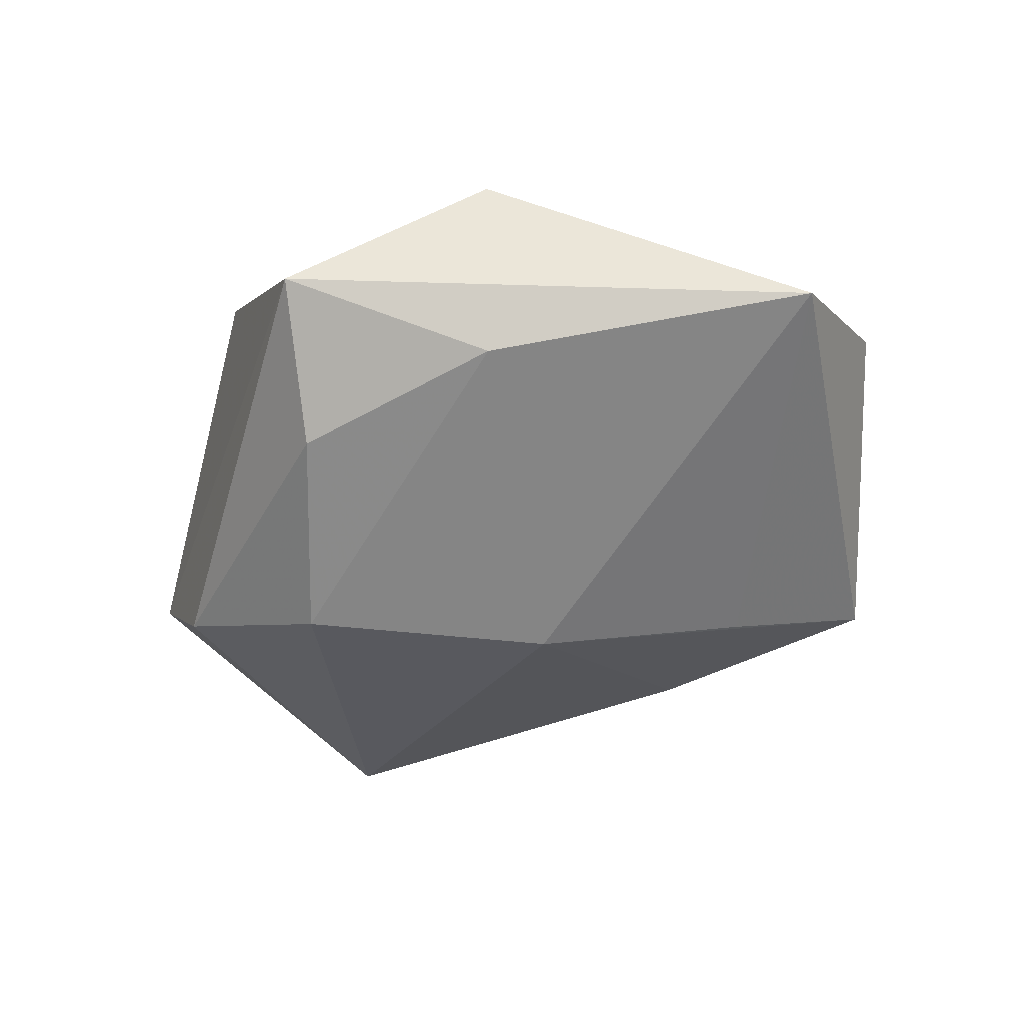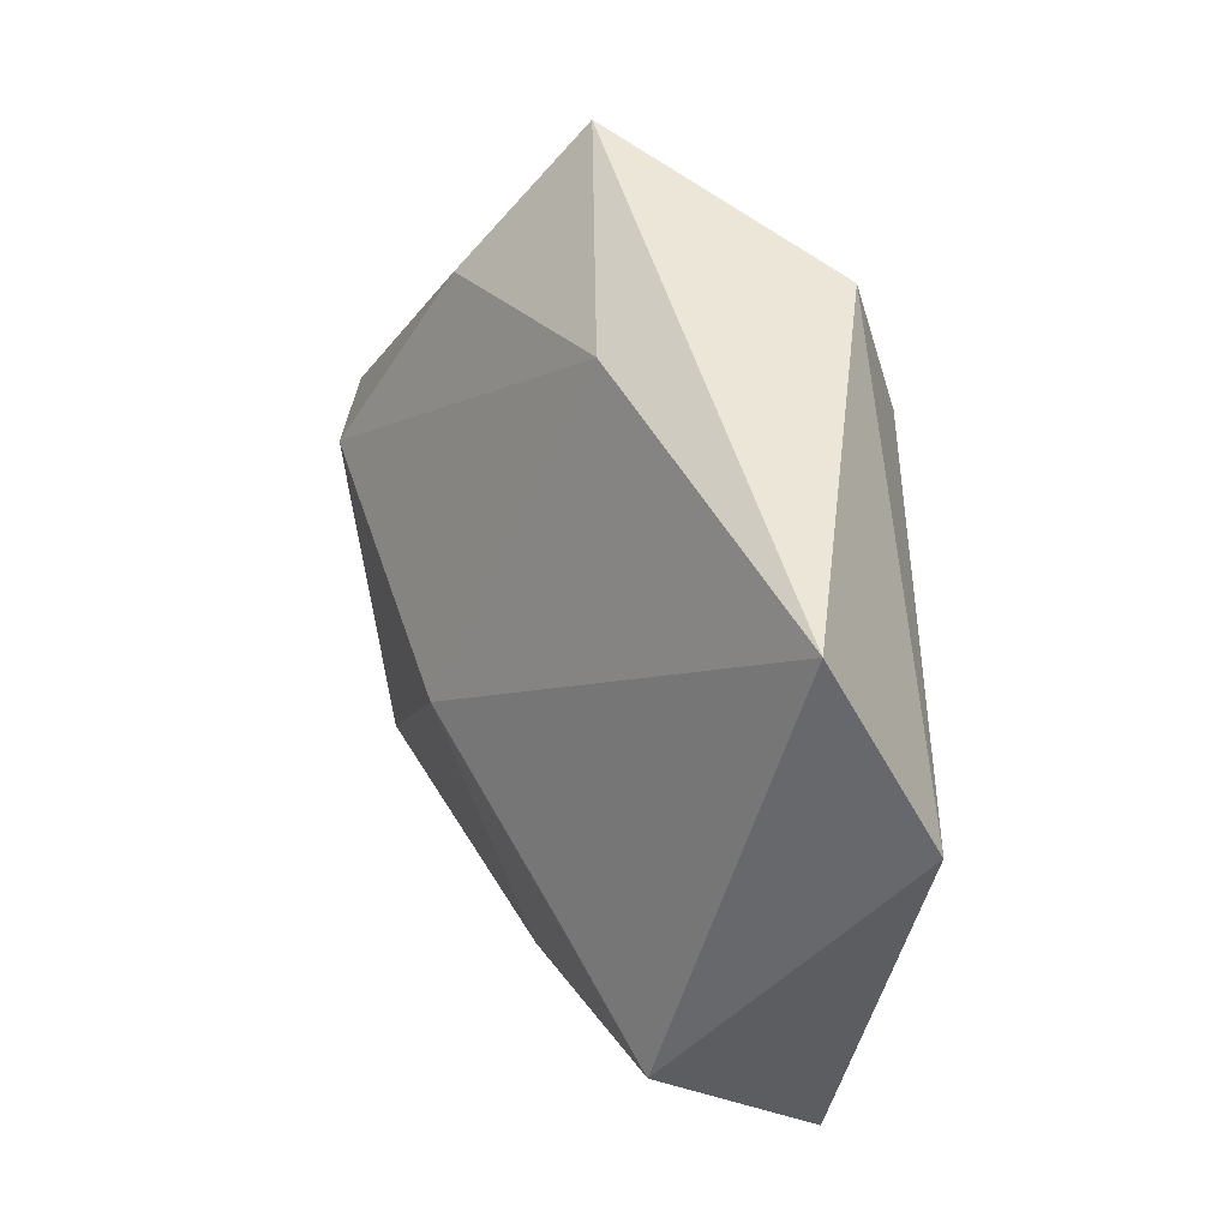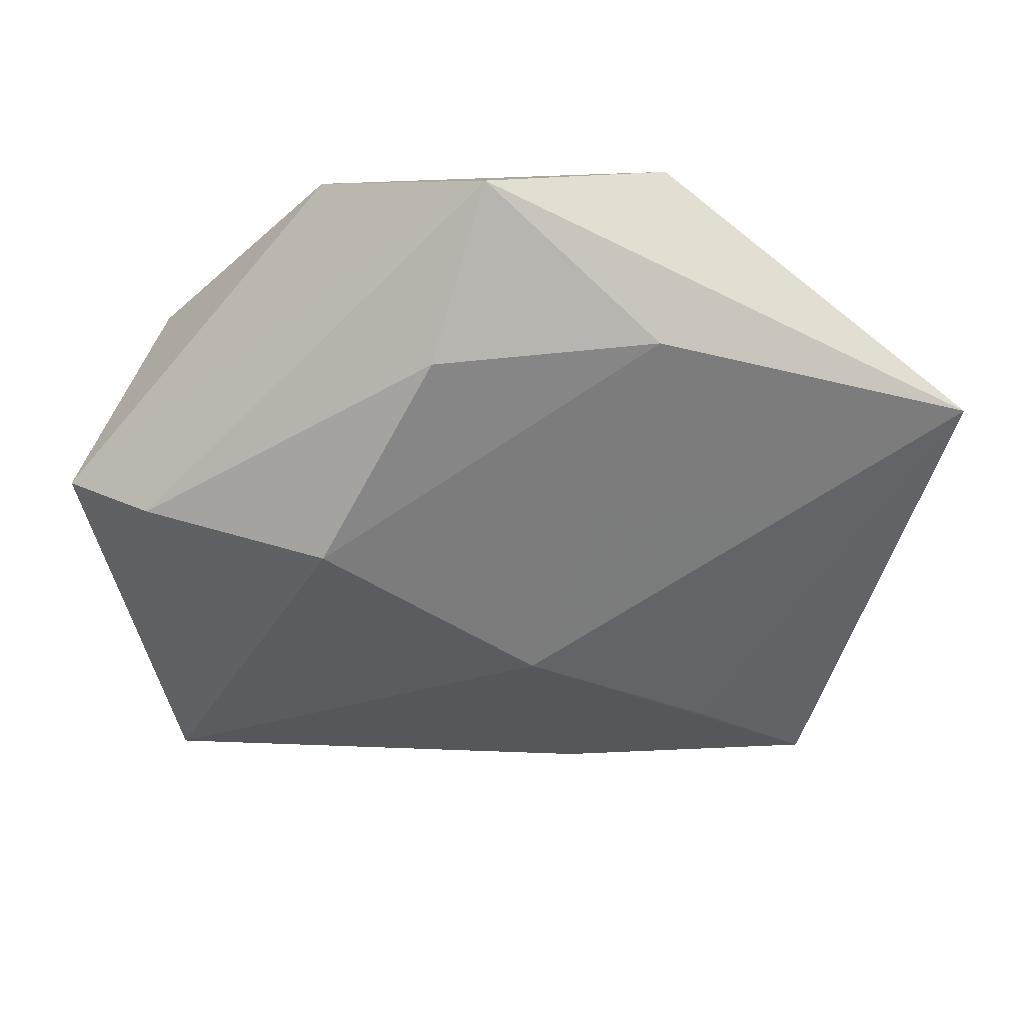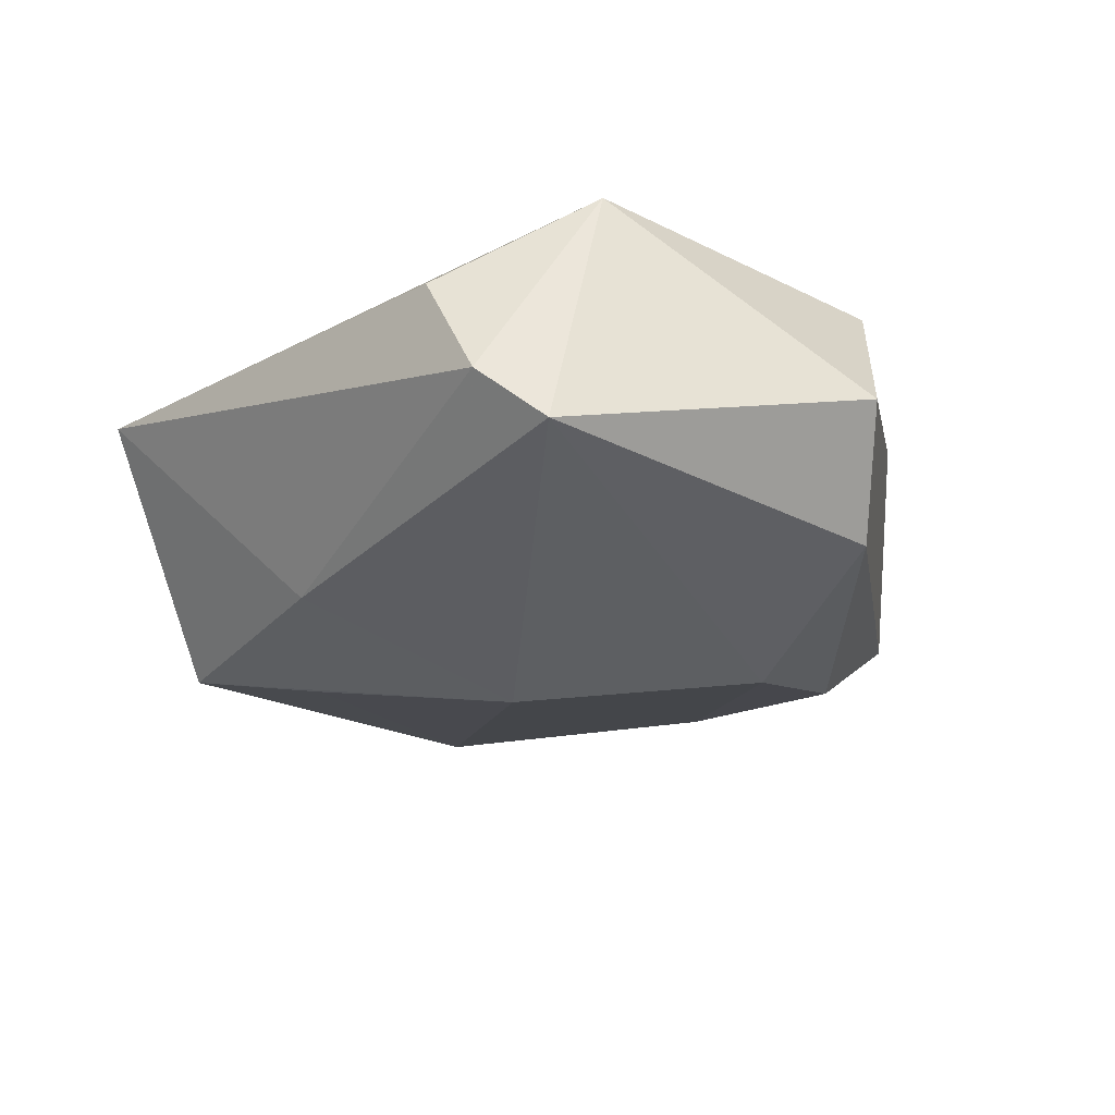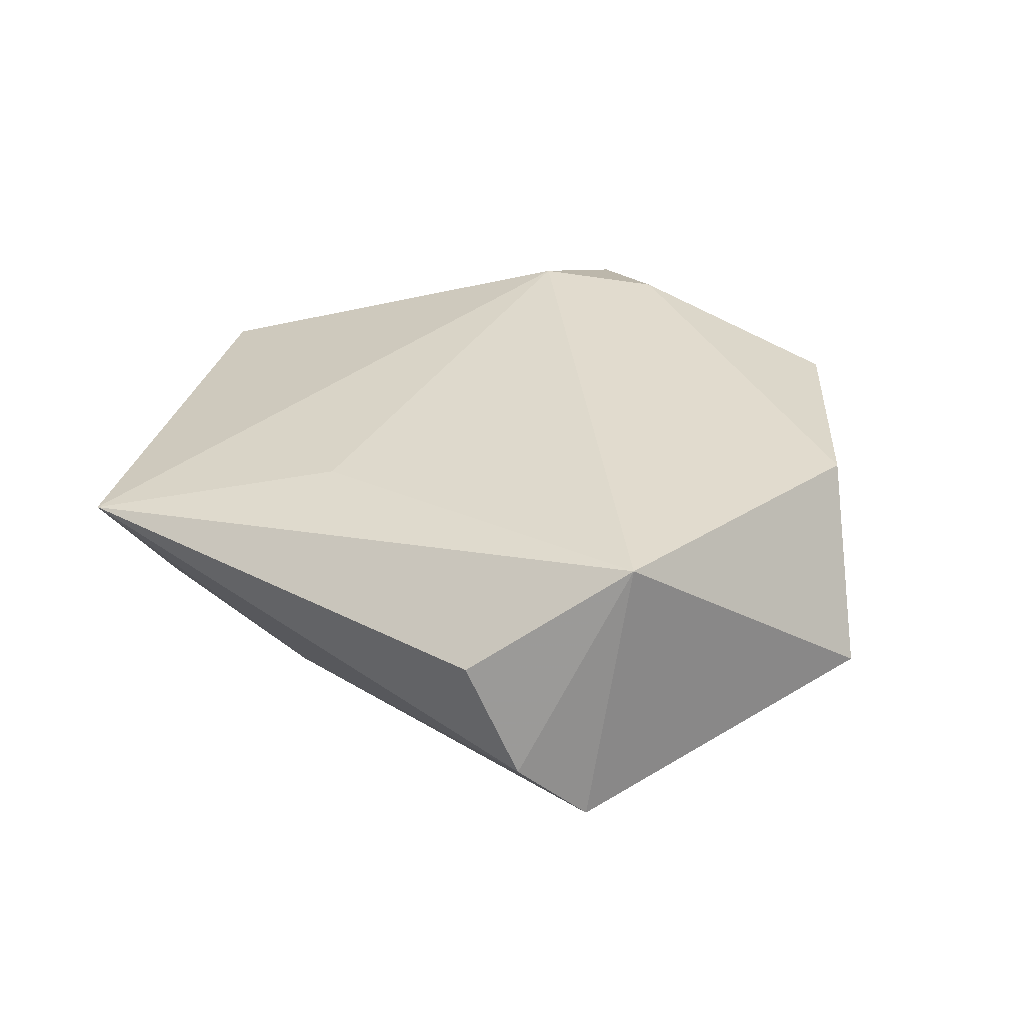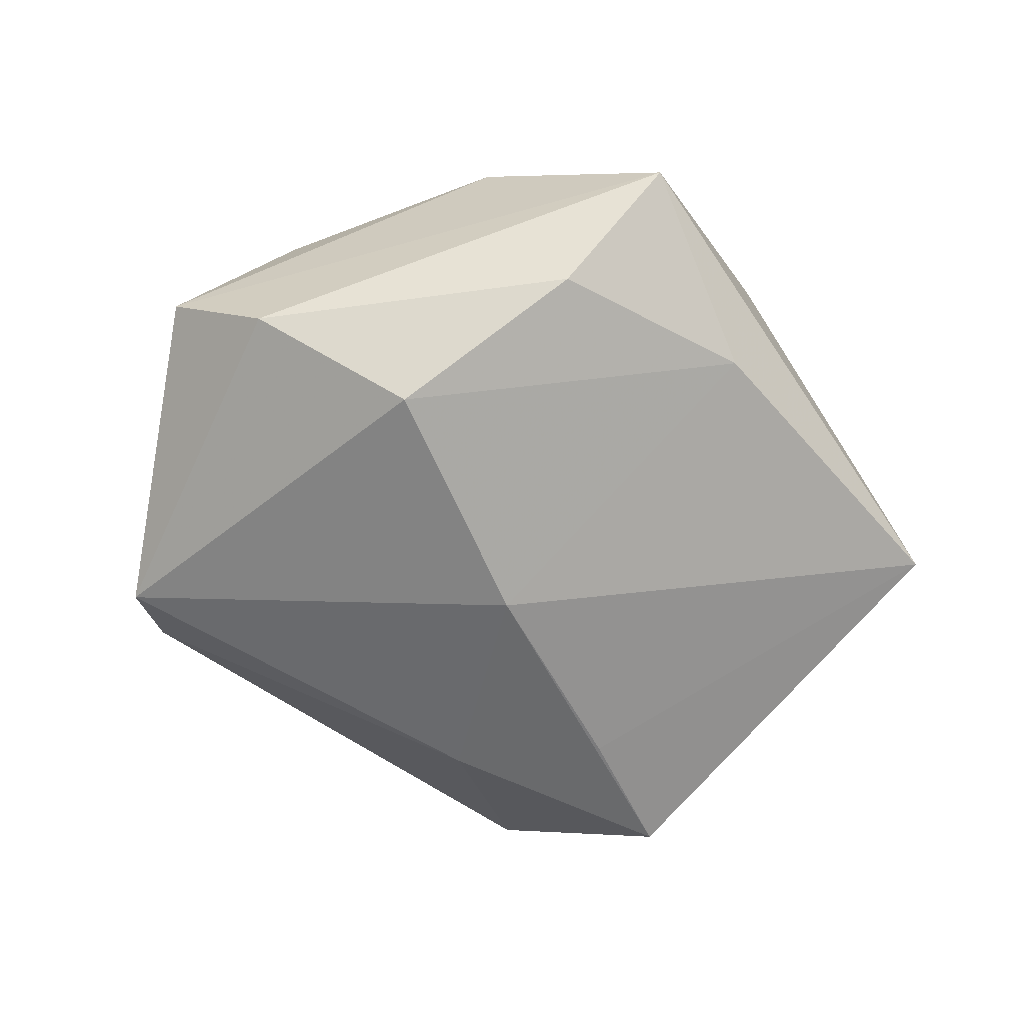
<metadata>
{"format":"obj","ext":"obj","renderer":"f3d","projection":"perspective","resolution":1024,"background":"white","views":[{"elev":-43.9,"azim":-150.0,"up":"+Z"},{"elev":23.7,"azim":-112.7,"up":"+Y"},{"elev":44.1,"azim":178.3,"up":"+Y"},{"elev":-27.6,"azim":55.9,"up":"+Z"},{"elev":33.2,"azim":44.9,"up":"+Z"},{"elev":-70.7,"azim":154.5,"up":"+Z"}]}
</metadata>
<code>
v -0.05037 -0.003237 0.006968
v -0.05111 0.01762 -0.005271
v -0.02363 -0.04678 0.01026
v -0.0189 0.03678 0.01347
v -0.01676 0.03239 -0.01031
v -0.01793 0.02407 0.01814
v -0.02313 -0.01861 -0.01663
v 0.02687 -0.03497 0.006857
v 0.03743 0.01586 0.01534
v -0.00334 -0.004192 -0.02168
v 0.01866 0.03594 0.0135
v 0.006865 0.03394 -0.01479
v 0.03262 -0.03265 -0.00549
v 0.03767 -0.02685 -0.01191
v -0.008398 -0.02926 -0.01335
v 0.01873 0.01441 -0.0228
v 0.0478 0.007514 -0.003158
v -0.0355 -0.02849 -0.01331
v -0.004667 -0.02621 0.01454
v 0.03791 0.01365 -0.01434
v -0.007081 0.03231 0.017
v 0.03735 -0.01981 0.01762
v 0.00108 0.04838 -0.003365
f 1 3 6
f 18 1 2
f 3 1 18
f 4 23 2
f 4 1 6
f 2 1 4
f 6 3 19
f 19 22 6
f 3 22 19
f 8 22 3
f 17 22 14
f 3 18 15
f 13 8 3
f 13 15 14
f 3 15 13
f 14 22 13
f 22 8 13
f 23 4 11
f 11 17 23
f 2 23 5
f 2 5 10
f 10 5 16
f 10 15 18
f 14 15 10
f 10 16 14
f 20 17 14
f 14 16 20
f 23 17 20
f 22 17 9
f 17 11 9
f 7 18 2
f 2 10 7
f 7 10 18
f 23 20 12
f 12 20 16
f 12 5 23
f 16 5 12
f 21 9 11
f 21 4 6
f 21 11 4
f 6 22 21
f 22 9 21

</code>
